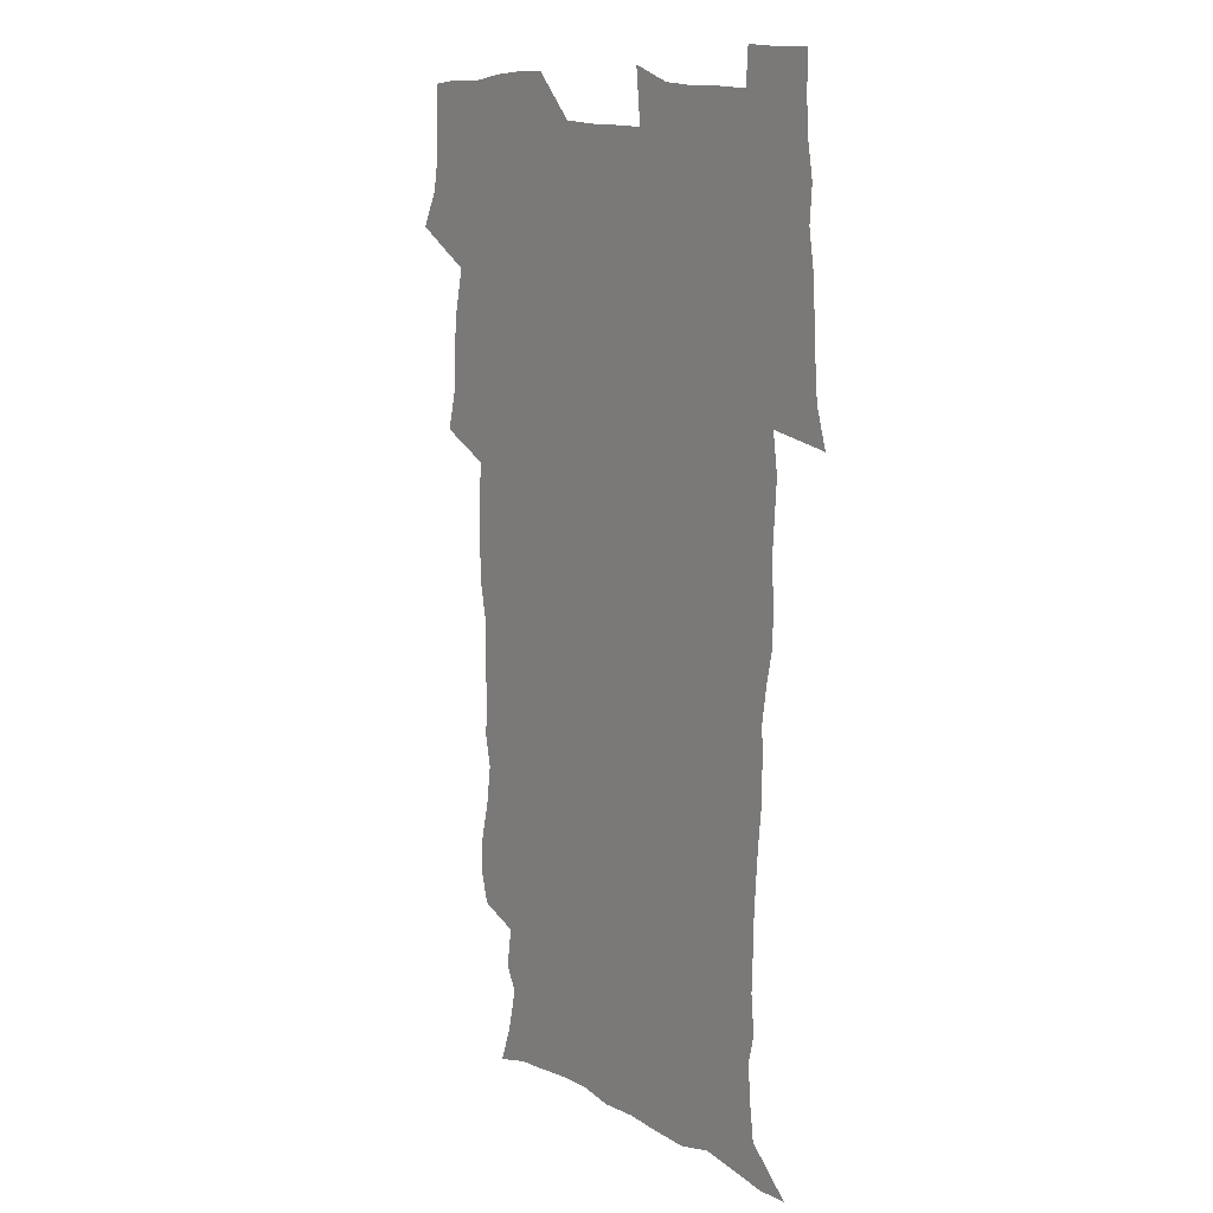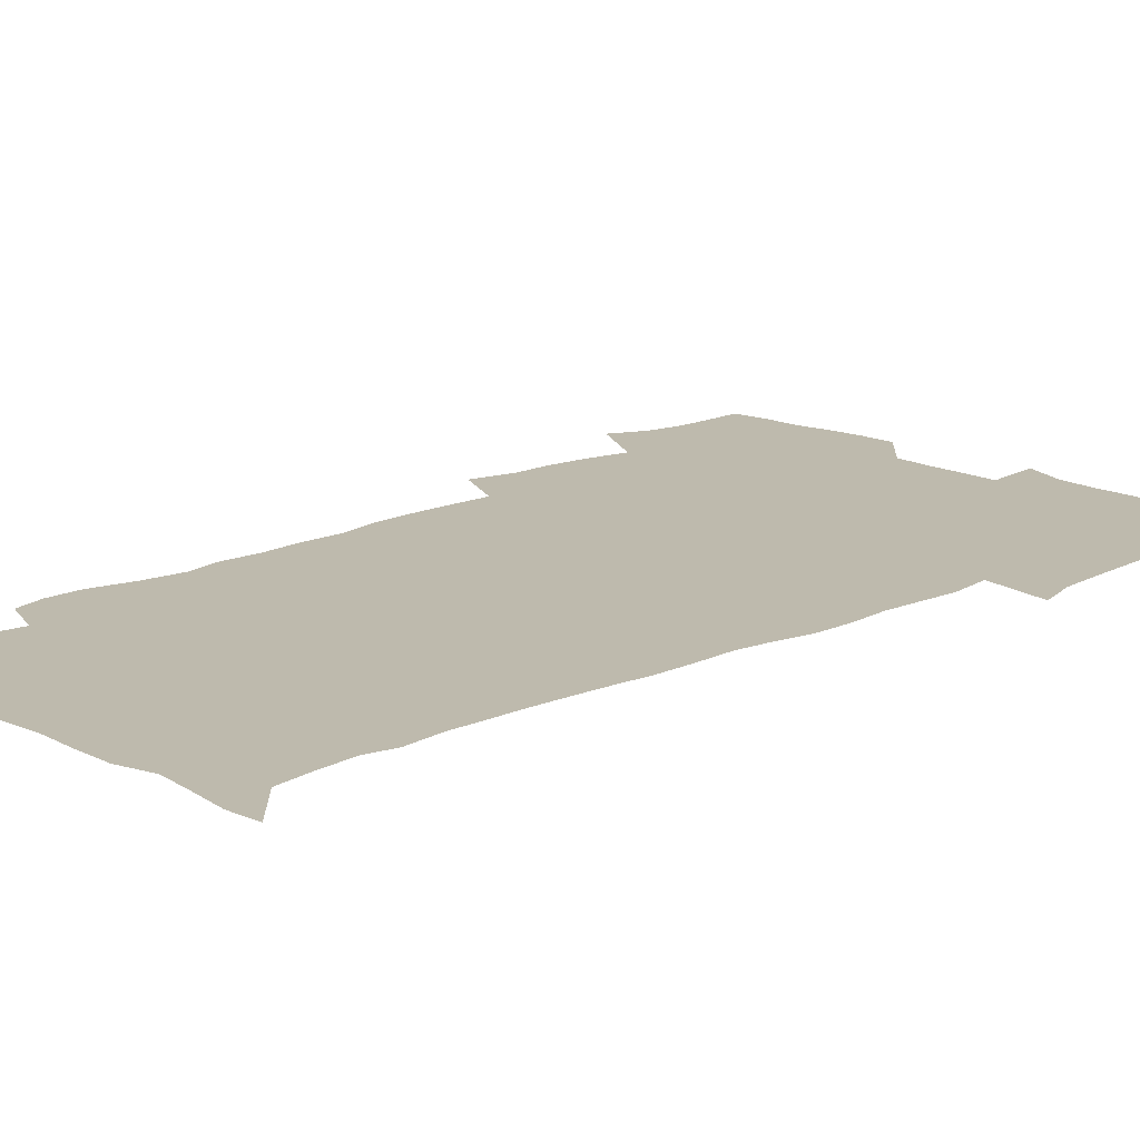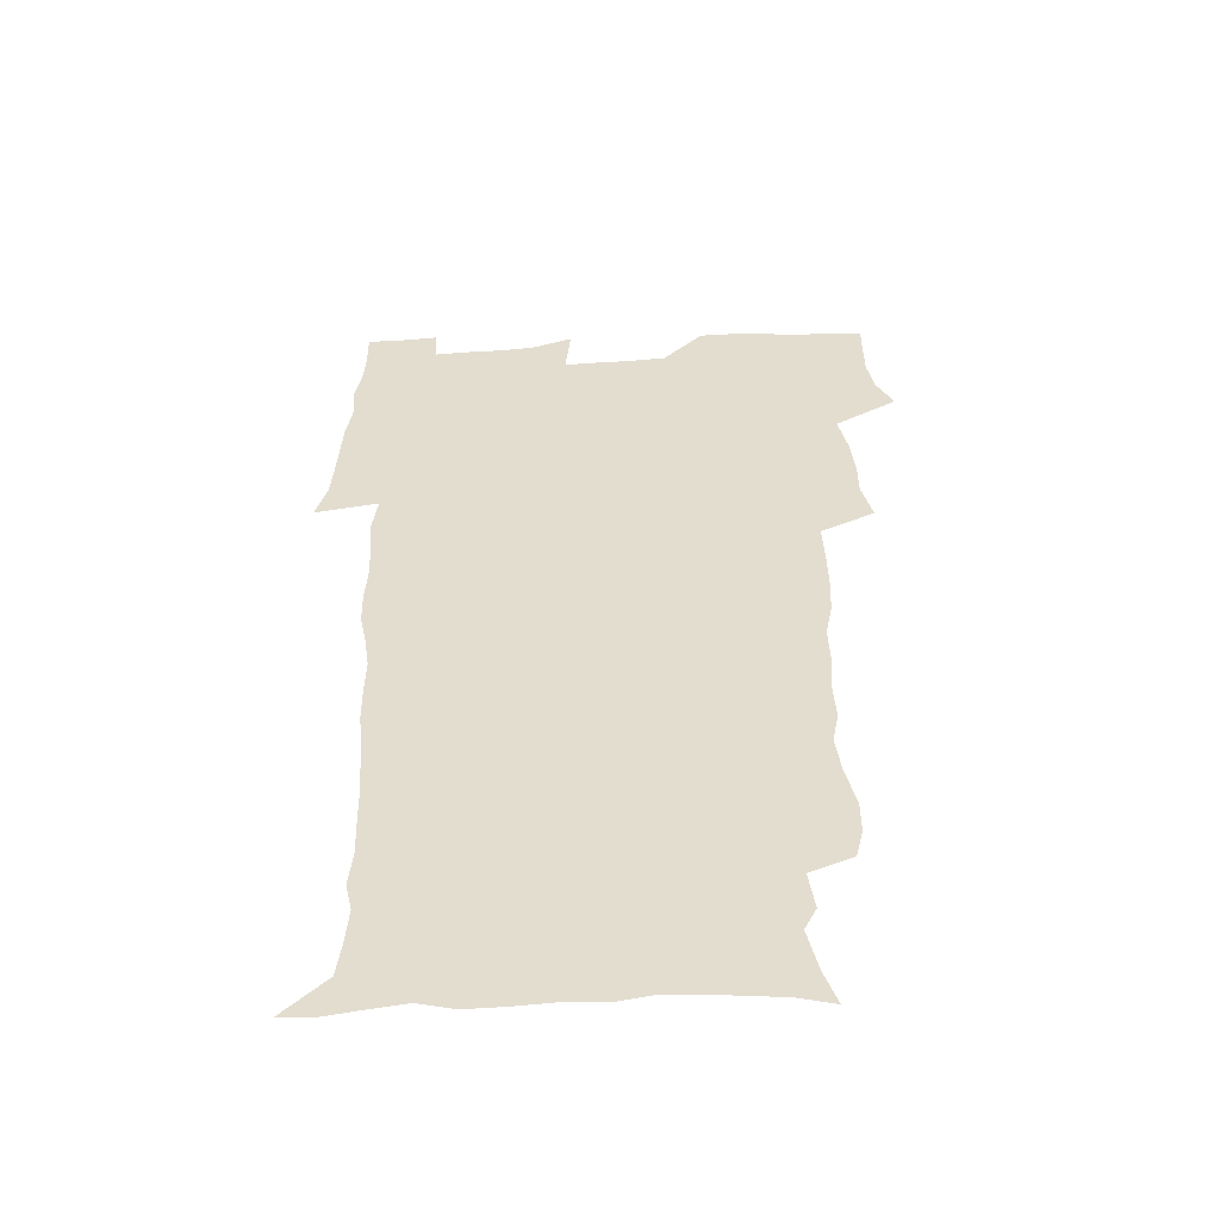
<metadata>
{"format":"obj","ext":"obj","renderer":"f3d","projection":"perspective","resolution":1024,"background":"white","views":[{"elev":12.7,"azim":52.2,"up":"+Y"},{"elev":15.4,"azim":45.3,"up":"+Z"},{"elev":-53.0,"azim":-176.7,"up":"+Y"}]}
</metadata>
<code>
v 470.4 525.1 0
v 477.7 539.9 0
v 480.4 554.6 0
v 480.6 569.3 0
v 480.6 584 0
v 486.5 440.9 0
v 490.9 459.1 0
v 491 474.6 0
v 492.8 491.2 0
v 496.7 509.4 0
v 497.7 524.2 0
v 496.4 539.2 0
v 497.1 553.8 0
v 498.2 567.8 0
v 495.1 585.7 0
v 510.1 236.1 0
v 506.9 248.7 0
v 507 263.2 0
v 511.2 281.3 0
v 513.5 298.6 0
v 510.9 312 0
v 511.9 329.3 0
v 510.8 344.9 0
v 511.4 362.8 0
v 508.5 377.7 0
v 507.9 394.2 0
v 508.3 411.7 0
v 509.1 429.7 0
v 508 445.5 0
v 509.9 462.2 0
v 508.1 476.9 0
v 510.8 493.7 0
v 512.3 509.3 0
v 513 524.1 0
v 511 539.3 0
v 514 553.7 0
v 512.4 569 0
v 510.2 585.6 0
v 520.6 167 0
v 526 182.6 0
v 530.3 201.7 0
v 525.3 211.6 0
v 527.8 228.9 0
v 529.4 246.1 0
v 532.4 263.9 0
v 532.6 279.1 0
v 531.9 293.5 0
v 532.1 309 0
v 530.7 323.4 0
v 530.2 338.9 0
v 529.4 354.2 0
v 529.4 370.4 0
v 528.5 386 0
v 527.3 401.3 0
v 526.5 416.9 0
v 527.7 434 0
v 526.8 449 0
v 527.8 465 0
v 526.7 479.7 0
v 529 495.7 0
v 527.9 510.1 0
v 528 524.8 0
v 528.7 539.4 0
v 528.4 554 0
v 526.7 570.1 0
v 524.3 588.1 0
v 536.3 171.1 0
v 536.3 181.6 0
v 544.4 207.1 0
v 543.9 221.2 0
v 544.6 236.8 0
v 547.5 254.7 0
v 548.1 270.1 0
v 548.1 285.1 0
v 548.5 300.6 0
v 547.2 314.5 0
v 546.2 329 0
v 548.1 347 0
v 546.4 360.3 0
v 545.7 375.5 0
v 545.2 390.8 0
v 544.1 405.6 0
v 543.6 420.9 0
v 542.7 435.6 0
v 543.3 451.4 0
v 543.7 466.7 0
v 543.9 481.7 0
v 544 496.3 0
v 544 510.7 0
v 544.6 525 0
v 544.3 539 0
v 544.1 552.9 0
v 541.2 570.9 0
v 538.6 589.4 0
v 548.8 172.2 0
v 554.4 191.2 0
v 558.6 211 0
v 560.7 228.4 0
v 562.6 245.4 0
v 562.9 260.2 0
v 562.5 274.3 0
v 562.6 289.4 0
v 562.1 303.7 0
v 561.5 318.1 0
v 561.2 333.3 0
v 560.7 347.5 0
v 561.1 363.7 0
v 560.7 378.7 0
v 559.8 393.2 0
v 560.4 409.3 0
v 559.5 423.5 0
v 559.2 438.3 0
v 558.9 453.2 0
v 559.3 468.2 0
v 559.5 482.8 0
v 559.3 497 0
v 559.3 511.1 0
v 559.1 525.2 0
v 559.1 539.1 0
v 558.2 553.5 0
v 556 570.3 0
v 553.1 589.3 0
v 563.6 173.9 0
v 569.2 193.4 0
v 573.9 216.2 0
v 575.2 232.2 0
v 575.7 247.3 0
v 576.2 262.4 0
v 576.4 277.5 0
v 575.9 291.3 0
v 575.5 305.7 0
v 575.6 321.1 0
v 575.6 336.1 0
v 575.5 350.9 0
v 576 367.2 0
v 575.2 381.1 0
v 573.9 394.7 0
v 574.3 410.2 0
v 573.6 424.2 0
v 574.3 440.4 0
v 573.9 454.6 0
v 573.7 468.9 0
v 573.7 483.2 0
v 573.5 497.3 0
v 573.7 511.4 0
v 573.8 525.3 0
v 573.6 539.1 0
v 572.4 554.1 0
v 570.3 571.1 0
v 579.6 174.6 0
v 582.3 189.3 0
v 586.8 215.4 0
v 588.6 234.3 0
v 589.2 249.8 0
v 588.9 262.7 0
v 589.4 278.9 0
v 589 292.7 0
v 589 307.6 0
v 589.3 323.4 0
v 589 337.4 0
v 588.6 350.1 0
v 589.2 368.4 0
v 589.3 383.3 0
v 588.5 396.8 0
v 588.2 411 0
v 587.2 424.4 0
v 588.1 440.8 0
v 588.1 455.2 0
v 588 469.4 0
v 588 483.6 0
v 588.1 497.8 0
v 588.2 511.8 0
v 587.8 525.6 0
v 587.6 539.4 0
v 586.9 554.1 0
v 585.6 570.1 0
v 594.8 172 0
v 598.3 194.2 0
v 600.4 215.7 0
v 601.5 234.8 0
v 601.9 250 0
v 601.7 262.9 0
v 602.3 279.7 0
v 602.2 293.6 0
v 602.3 309 0
v 602.2 323 0
v 602.3 337.2 0
v 602.6 352.6 0
v 602.4 367.4 0
v 602.4 384 0
v 602.3 397.6 0
v 602.1 412 0
v 601.9 426.2 0
v 602 440.7 0
v 602.2 455.9 0
v 602.3 470.1 0
v 602.1 483.9 0
v 602.2 498.2 0
v 602.3 512.1 0
v 602 525.8 0
v 601.6 540.2 0
v 601.3 554.4 0
v 600.4 569.9 0
v 611.5 173 0
v 613.3 196.8 0
v 613.9 214.5 0
v 614.4 233.9 0
v 614.6 250.4 0
v 614.9 264.6 0
v 615.3 278.6 0
v 615.3 294.6 0
v 615.3 309 0
v 615.3 324.1 0
v 615.5 336.1 0
v 616 354.3 0
v 615.9 368.5 0
v 616.1 382.5 0
v 615.9 397.8 0
v 615.9 411.8 0
v 615.9 426.9 0
v 615.9 440.8 0
v 615.9 456.3 0
v 616 470.1 0
v 616 484 0
v 616.1 498.1 0
v 616 512.2 0
v 616 526 0
v 616 539.7 0
v 615.7 554.5 0
v 615.2 569.5 0
v 613 592.2 0
v 628 172 0
v 627.8 196.7 0
v 627.6 216.4 0
v 627.6 232.7 0
v 627.8 248.2 0
v 627.8 263 0
v 628.7 276.5 0
v 628.2 294.8 0
v 628.3 309.1 0
v 628.7 323 0
v 629.1 339.2 0
v 629.1 354.2 0
v 629.3 368.4 0
v 629.6 382.5 0
v 629.5 397.5 0
v 629.7 411.9 0
v 629.9 426.1 0
v 629.9 441 0
v 630 455.5 0
v 629.9 469.9 0
v 629.8 484 0
v 630.4 497.8 0
v 629.9 512.3 0
v 630.2 526.1 0
v 630 540.1 0
v 630 554.4 0
v 629.8 570.3 0
v 630.4 586 0
v 644.2 171.6 0
v 642.5 194.5 0
v 641.1 215.5 0
v 640.6 232.3 0
v 641.3 245.9 0
v 642.1 258.9 0
v 641.7 276.4 0
v 641.8 291.8 0
v 641.5 307.6 0
v 642.4 320.9 0
v 642.2 338.1 0
v 642.5 352.7 0
v 642.7 367.4 0
v 643.3 381.5 0
v 643.8 395.9 0
v 643.9 410.8 0
v 643.9 425.7 0
v 644.2 440.1 0
v 644.3 454.7 0
v 644.2 469.3 0
v 644.5 483.5 0
v 644.4 497.8 0
v 644.8 511.8 0
v 644.2 526.3 0
v 644.3 540.3 0
v 644.5 554.7 0
v 644.7 570.6 0
v 645.4 584.9 0
v 659.3 175.3 0
v 657.2 193.3 0
v 654.9 213.2 0
v 654.3 229.5 0
v 654.6 244.1 0
v 654.5 259.9 0
v 655.6 273.4 0
v 655 289.9 0
v 655.6 304.4 0
v 655.5 320.5 0
v 656.5 334.6 0
v 657.1 349.3 0
v 657.1 364.6 0
v 657 380 0
v 658.2 394.1 0
v 658.4 409.2 0
v 658.5 424.3 0
v 658.7 439.1 0
v 658.8 453.9 0
v 659 468.4 0
v 659.1 482.9 0
v 658.4 497.7 0
v 659 511.8 0
v 658.8 526.1 0
v 659.1 540.5 0
v 659.1 554.9 0
v 659.5 569.8 0
v 660.1 584.9 0
v 675.1 173.1 0
v 673.4 188.5 0
v 670.4 207.9 0
v 669.1 224.6 0
v 669.3 239.6 0
v 669.2 255 0
v 669.5 269.8 0
v 669.2 285.7 0
v 669.8 300.6 0
v 669.6 316.7 0
v 670.5 331.3 0
v 671.4 346.1 0
v 671.6 361.6 0
v 673 375.9 0
v 675.4 389.8 0
v 674.2 406.4 0
v 675 421.3 0
v 674.4 437 0
v 675.1 451.9 0
v 674.9 467 0
v 675.1 481.7 0
v 674.7 496.6 0
v 673.6 511.4 0
v 674.6 525.7 0
v 673.2 540.7 0
v 673.7 554.7 0
v 674.1 568.8 0
v 674.9 584.2 0
v 675.8 599.4 0
v 691 170.6 0
v 686.5 189 0
v 684.5 204.8 0
v 683.3 220.4 0
v 686 232.4 0
v 684.5 249 0
v 685 263.6 0
v 685.3 278.8 0
v 686.1 293.6 0
v 687.1 308.6 0
v 688.6 323.3 0
v 688.8 339.2 0
v 688.4 355.8 0
v 690.4 370.4 0
v 693.3 384.6 0
v 693.6 400.5 0
v 692.5 417.5 0
v 693.4 433 0
v 694.4 448.5 0
v 692.1 465.1 0
v 693 479.5 0
v 694 494.1 0
v 691.4 509.8 0
v 691.6 524.5 0
v 689.8 539.8 0
v 689 554.4 0
v 688.6 568.7 0
v 690 583.3 0
v 690.9 598.5 0
v 704.7 171.3 0
v 719.5 460.5 0
v 714.6 476.7 0
v 713.4 491.7 0
v 712.6 506.8 0
v 711.6 522 0
v 709.1 538 0
v 710.2 553 0
v 707.4 568.6 0
v 706.7 583.6 0
v 706.8 598.5 0
f 10 11 1
f 1 11 2
f 11 12 2
f 2 12 3
f 12 13 3
f 3 13 4
f 13 14 4
f 4 14 5
f 14 15 5
f 28 29 6
f 6 29 7
f 29 30 7
f 7 30 8
f 30 31 8
f 8 31 9
f 31 32 9
f 9 32 10
f 32 33 10
f 10 33 11
f 33 34 11
f 11 34 12
f 34 35 12
f 12 35 13
f 35 36 13
f 13 36 14
f 36 37 14
f 14 37 15
f 37 38 15
f 43 44 16
f 16 44 17
f 44 45 17
f 17 45 18
f 45 46 18
f 18 46 19
f 46 47 19
f 19 47 20
f 47 48 20
f 20 48 21
f 48 49 21
f 21 49 22
f 49 50 22
f 22 50 23
f 50 51 23
f 23 51 24
f 51 52 24
f 24 52 25
f 52 53 25
f 25 53 26
f 53 54 26
f 26 54 27
f 54 55 27
f 27 55 28
f 55 56 28
f 28 56 29
f 56 57 29
f 29 57 30
f 57 58 30
f 30 58 31
f 58 59 31
f 31 59 32
f 59 60 32
f 32 60 33
f 60 61 33
f 33 61 34
f 61 62 34
f 34 62 35
f 62 63 35
f 35 63 36
f 63 64 36
f 36 64 37
f 64 65 37
f 37 65 38
f 65 66 38
f 39 67 40
f 67 68 40
f 40 68 41
f 68 69 41
f 41 69 42
f 69 70 42
f 42 70 43
f 70 71 43
f 43 71 44
f 71 72 44
f 44 72 45
f 72 73 45
f 45 73 46
f 73 74 46
f 46 74 47
f 74 75 47
f 47 75 48
f 75 76 48
f 48 76 49
f 76 77 49
f 49 77 50
f 77 78 50
f 50 78 51
f 78 79 51
f 51 79 52
f 79 80 52
f 52 80 53
f 80 81 53
f 53 81 54
f 81 82 54
f 54 82 55
f 82 83 55
f 55 83 56
f 83 84 56
f 56 84 57
f 84 85 57
f 57 85 58
f 85 86 58
f 58 86 59
f 86 87 59
f 59 87 60
f 87 88 60
f 60 88 61
f 88 89 61
f 61 89 62
f 89 90 62
f 62 90 63
f 90 91 63
f 63 91 64
f 91 92 64
f 64 92 65
f 92 93 65
f 65 93 66
f 93 94 66
f 67 95 68
f 95 96 68
f 68 96 69
f 96 97 69
f 69 97 70
f 97 98 70
f 70 98 71
f 98 99 71
f 71 99 72
f 99 100 72
f 72 100 73
f 100 101 73
f 73 101 74
f 101 102 74
f 74 102 75
f 102 103 75
f 75 103 76
f 103 104 76
f 76 104 77
f 104 105 77
f 77 105 78
f 105 106 78
f 78 106 79
f 106 107 79
f 79 107 80
f 107 108 80
f 80 108 81
f 108 109 81
f 81 109 82
f 109 110 82
f 82 110 83
f 110 111 83
f 83 111 84
f 111 112 84
f 84 112 85
f 112 113 85
f 85 113 86
f 113 114 86
f 86 114 87
f 114 115 87
f 87 115 88
f 115 116 88
f 88 116 89
f 116 117 89
f 89 117 90
f 117 118 90
f 90 118 91
f 118 119 91
f 91 119 92
f 119 120 92
f 92 120 93
f 120 121 93
f 93 121 94
f 121 122 94
f 95 123 96
f 123 124 96
f 96 124 97
f 124 125 97
f 97 125 98
f 125 126 98
f 98 126 99
f 126 127 99
f 99 127 100
f 127 128 100
f 100 128 101
f 128 129 101
f 101 129 102
f 129 130 102
f 102 130 103
f 130 131 103
f 103 131 104
f 131 132 104
f 104 132 105
f 132 133 105
f 105 133 106
f 133 134 106
f 106 134 107
f 134 135 107
f 107 135 108
f 135 136 108
f 108 136 109
f 136 137 109
f 109 137 110
f 137 138 110
f 110 138 111
f 138 139 111
f 111 139 112
f 139 140 112
f 112 140 113
f 140 141 113
f 113 141 114
f 141 142 114
f 114 142 115
f 142 143 115
f 115 143 116
f 143 144 116
f 116 144 117
f 144 145 117
f 117 145 118
f 145 146 118
f 118 146 119
f 146 147 119
f 119 147 120
f 147 148 120
f 120 148 121
f 148 149 121
f 121 149 122
f 123 150 124
f 150 151 124
f 124 151 125
f 151 152 125
f 125 152 126
f 152 153 126
f 126 153 127
f 153 154 127
f 127 154 128
f 154 155 128
f 128 155 129
f 155 156 129
f 129 156 130
f 156 157 130
f 130 157 131
f 157 158 131
f 131 158 132
f 158 159 132
f 132 159 133
f 159 160 133
f 133 160 134
f 160 161 134
f 134 161 135
f 161 162 135
f 135 162 136
f 162 163 136
f 136 163 137
f 163 164 137
f 137 164 138
f 164 165 138
f 138 165 139
f 165 166 139
f 139 166 140
f 166 167 140
f 140 167 141
f 167 168 141
f 141 168 142
f 168 169 142
f 142 169 143
f 169 170 143
f 143 170 144
f 170 171 144
f 144 171 145
f 171 172 145
f 145 172 146
f 172 173 146
f 146 173 147
f 173 174 147
f 147 174 148
f 174 175 148
f 148 175 149
f 175 176 149
f 150 177 151
f 177 178 151
f 151 178 152
f 178 179 152
f 152 179 153
f 179 180 153
f 153 180 154
f 180 181 154
f 154 181 155
f 181 182 155
f 155 182 156
f 182 183 156
f 156 183 157
f 183 184 157
f 157 184 158
f 184 185 158
f 158 185 159
f 185 186 159
f 159 186 160
f 186 187 160
f 160 187 161
f 187 188 161
f 161 188 162
f 188 189 162
f 162 189 163
f 189 190 163
f 163 190 164
f 190 191 164
f 164 191 165
f 191 192 165
f 165 192 166
f 192 193 166
f 166 193 167
f 193 194 167
f 167 194 168
f 194 195 168
f 168 195 169
f 195 196 169
f 169 196 170
f 196 197 170
f 170 197 171
f 197 198 171
f 171 198 172
f 198 199 172
f 172 199 173
f 199 200 173
f 173 200 174
f 200 201 174
f 174 201 175
f 201 202 175
f 175 202 176
f 202 203 176
f 177 204 178
f 204 205 178
f 178 205 179
f 205 206 179
f 179 206 180
f 206 207 180
f 180 207 181
f 207 208 181
f 181 208 182
f 208 209 182
f 182 209 183
f 209 210 183
f 183 210 184
f 210 211 184
f 184 211 185
f 211 212 185
f 185 212 186
f 212 213 186
f 186 213 187
f 213 214 187
f 187 214 188
f 214 215 188
f 188 215 189
f 215 216 189
f 189 216 190
f 216 217 190
f 190 217 191
f 217 218 191
f 191 218 192
f 218 219 192
f 192 219 193
f 219 220 193
f 193 220 194
f 220 221 194
f 194 221 195
f 221 222 195
f 195 222 196
f 222 223 196
f 196 223 197
f 223 224 197
f 197 224 198
f 224 225 198
f 198 225 199
f 225 226 199
f 199 226 200
f 226 227 200
f 200 227 201
f 227 228 201
f 201 228 202
f 228 229 202
f 202 229 203
f 229 230 203
f 204 232 205
f 232 233 205
f 205 233 206
f 233 234 206
f 206 234 207
f 234 235 207
f 207 235 208
f 235 236 208
f 208 236 209
f 236 237 209
f 209 237 210
f 237 238 210
f 210 238 211
f 238 239 211
f 211 239 212
f 239 240 212
f 212 240 213
f 240 241 213
f 213 241 214
f 241 242 214
f 214 242 215
f 242 243 215
f 215 243 216
f 243 244 216
f 216 244 217
f 244 245 217
f 217 245 218
f 245 246 218
f 218 246 219
f 246 247 219
f 219 247 220
f 247 248 220
f 220 248 221
f 248 249 221
f 221 249 222
f 249 250 222
f 222 250 223
f 250 251 223
f 223 251 224
f 251 252 224
f 224 252 225
f 252 253 225
f 225 253 226
f 253 254 226
f 226 254 227
f 254 255 227
f 227 255 228
f 255 256 228
f 228 256 229
f 256 257 229
f 229 257 230
f 257 258 230
f 230 258 231
f 258 259 231
f 232 260 233
f 260 261 233
f 233 261 234
f 261 262 234
f 234 262 235
f 262 263 235
f 235 263 236
f 263 264 236
f 236 264 237
f 264 265 237
f 237 265 238
f 265 266 238
f 238 266 239
f 266 267 239
f 239 267 240
f 267 268 240
f 240 268 241
f 268 269 241
f 241 269 242
f 269 270 242
f 242 270 243
f 270 271 243
f 243 271 244
f 271 272 244
f 244 272 245
f 272 273 245
f 245 273 246
f 273 274 246
f 246 274 247
f 274 275 247
f 247 275 248
f 275 276 248
f 248 276 249
f 276 277 249
f 249 277 250
f 277 278 250
f 250 278 251
f 278 279 251
f 251 279 252
f 279 280 252
f 252 280 253
f 280 281 253
f 253 281 254
f 281 282 254
f 254 282 255
f 282 283 255
f 255 283 256
f 283 284 256
f 256 284 257
f 284 285 257
f 257 285 258
f 285 286 258
f 258 286 259
f 286 287 259
f 260 288 261
f 288 289 261
f 261 289 262
f 289 290 262
f 262 290 263
f 290 291 263
f 263 291 264
f 291 292 264
f 264 292 265
f 292 293 265
f 265 293 266
f 293 294 266
f 266 294 267
f 294 295 267
f 267 295 268
f 295 296 268
f 268 296 269
f 296 297 269
f 269 297 270
f 297 298 270
f 270 298 271
f 298 299 271
f 271 299 272
f 299 300 272
f 272 300 273
f 300 301 273
f 273 301 274
f 301 302 274
f 274 302 275
f 302 303 275
f 275 303 276
f 303 304 276
f 276 304 277
f 304 305 277
f 277 305 278
f 305 306 278
f 278 306 279
f 306 307 279
f 279 307 280
f 307 308 280
f 280 308 281
f 308 309 281
f 281 309 282
f 309 310 282
f 282 310 283
f 310 311 283
f 283 311 284
f 311 312 284
f 284 312 285
f 312 313 285
f 285 313 286
f 313 314 286
f 286 314 287
f 314 315 287
f 288 316 289
f 316 317 289
f 289 317 290
f 317 318 290
f 290 318 291
f 318 319 291
f 291 319 292
f 319 320 292
f 292 320 293
f 320 321 293
f 293 321 294
f 321 322 294
f 294 322 295
f 322 323 295
f 295 323 296
f 323 324 296
f 296 324 297
f 324 325 297
f 297 325 298
f 325 326 298
f 298 326 299
f 326 327 299
f 299 327 300
f 327 328 300
f 300 328 301
f 328 329 301
f 301 329 302
f 329 330 302
f 302 330 303
f 330 331 303
f 303 331 304
f 331 332 304
f 304 332 305
f 332 333 305
f 305 333 306
f 333 334 306
f 306 334 307
f 334 335 307
f 307 335 308
f 335 336 308
f 308 336 309
f 336 337 309
f 309 337 310
f 337 338 310
f 310 338 311
f 338 339 311
f 311 339 312
f 339 340 312
f 312 340 313
f 340 341 313
f 313 341 314
f 341 342 314
f 314 342 315
f 342 343 315
f 316 345 317
f 345 346 317
f 317 346 318
f 346 347 318
f 318 347 319
f 347 348 319
f 319 348 320
f 348 349 320
f 320 349 321
f 349 350 321
f 321 350 322
f 350 351 322
f 322 351 323
f 351 352 323
f 323 352 324
f 352 353 324
f 324 353 325
f 353 354 325
f 325 354 326
f 354 355 326
f 326 355 327
f 355 356 327
f 327 356 328
f 356 357 328
f 328 357 329
f 357 358 329
f 329 358 330
f 358 359 330
f 330 359 331
f 359 360 331
f 331 360 332
f 360 361 332
f 332 361 333
f 361 362 333
f 333 362 334
f 362 363 334
f 334 363 335
f 363 364 335
f 335 364 336
f 364 365 336
f 336 365 337
f 365 366 337
f 337 366 338
f 366 367 338
f 338 367 339
f 367 368 339
f 339 368 340
f 368 369 340
f 340 369 341
f 369 370 341
f 341 370 342
f 370 371 342
f 342 371 343
f 371 372 343
f 343 372 344
f 372 373 344
f 345 374 346
f 364 375 365
f 375 376 365
f 365 376 366
f 376 377 366
f 366 377 367
f 377 378 367
f 367 378 368
f 378 379 368
f 368 379 369
f 379 380 369
f 369 380 370
f 380 381 370
f 370 381 371
f 381 382 371
f 371 382 372
f 382 383 372
f 372 383 373
f 383 384 373

</code>
